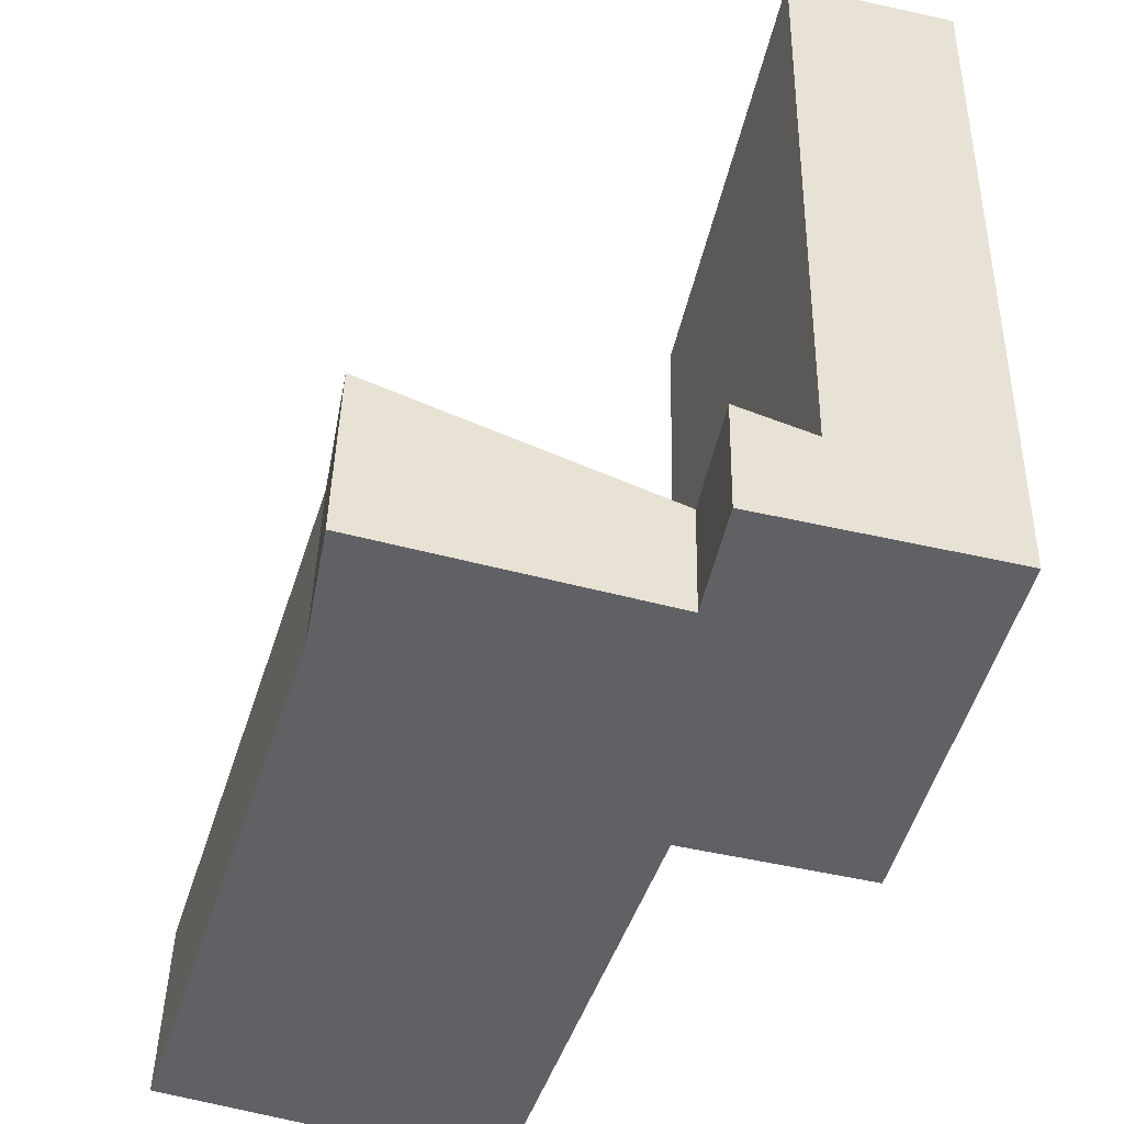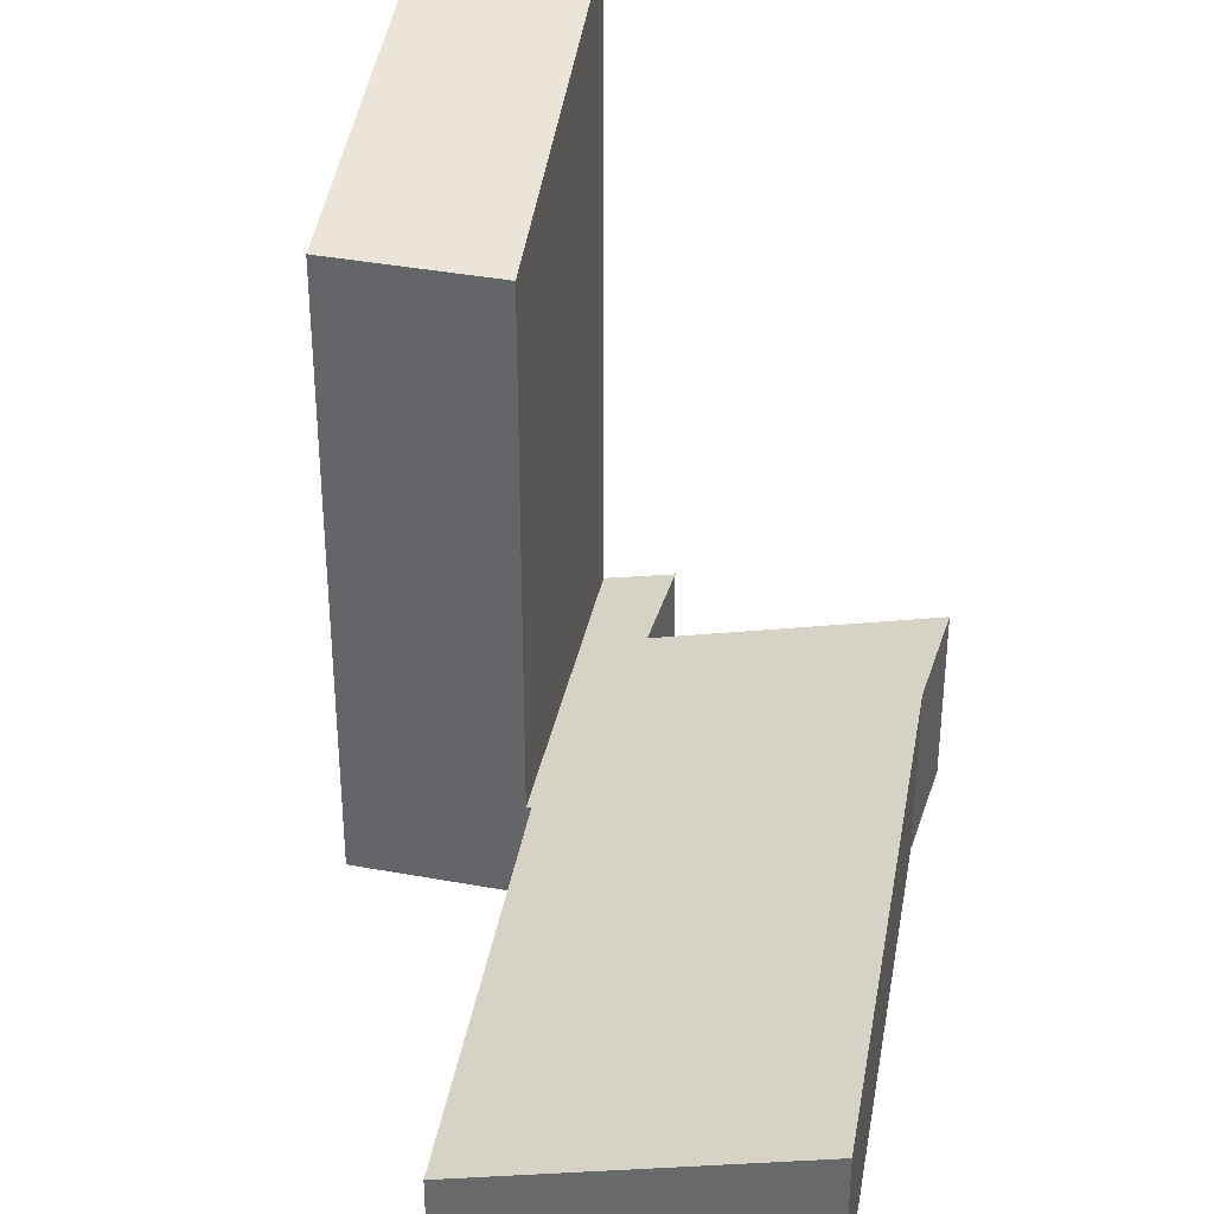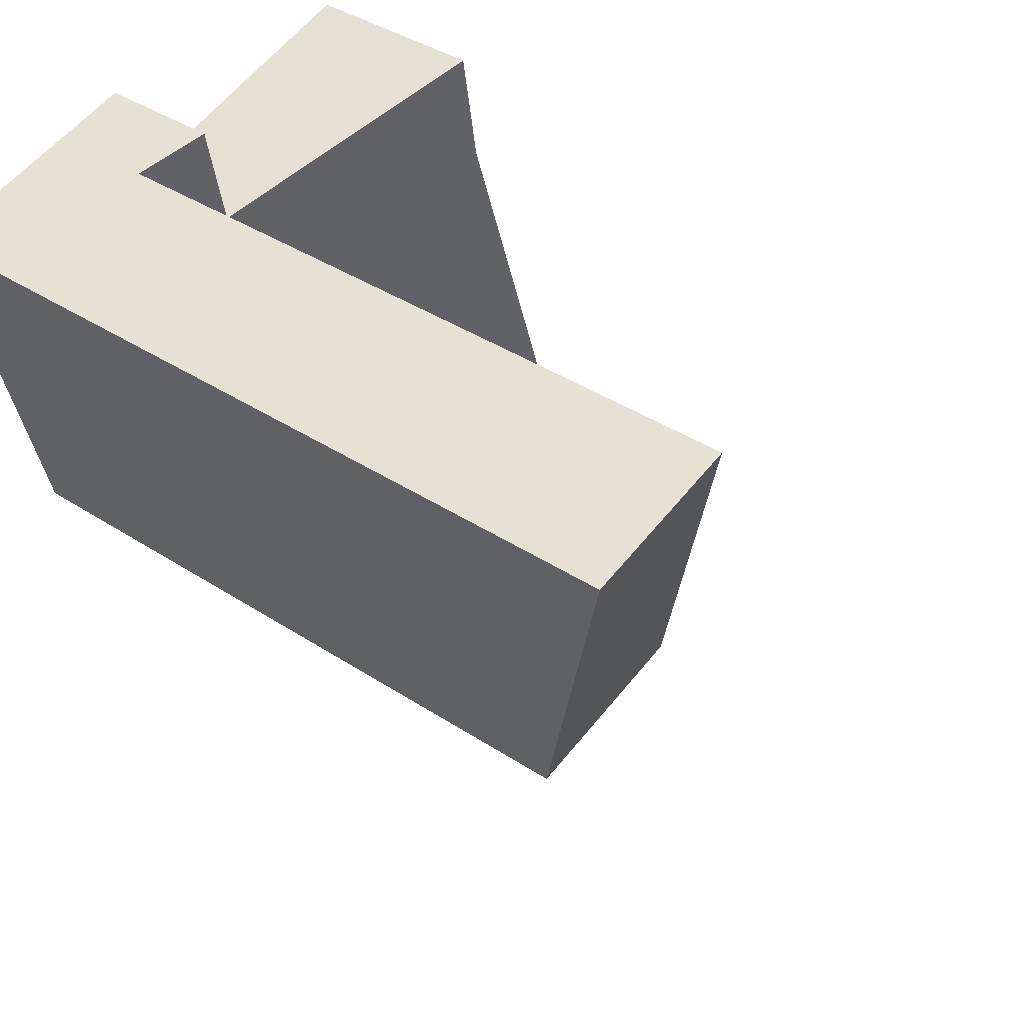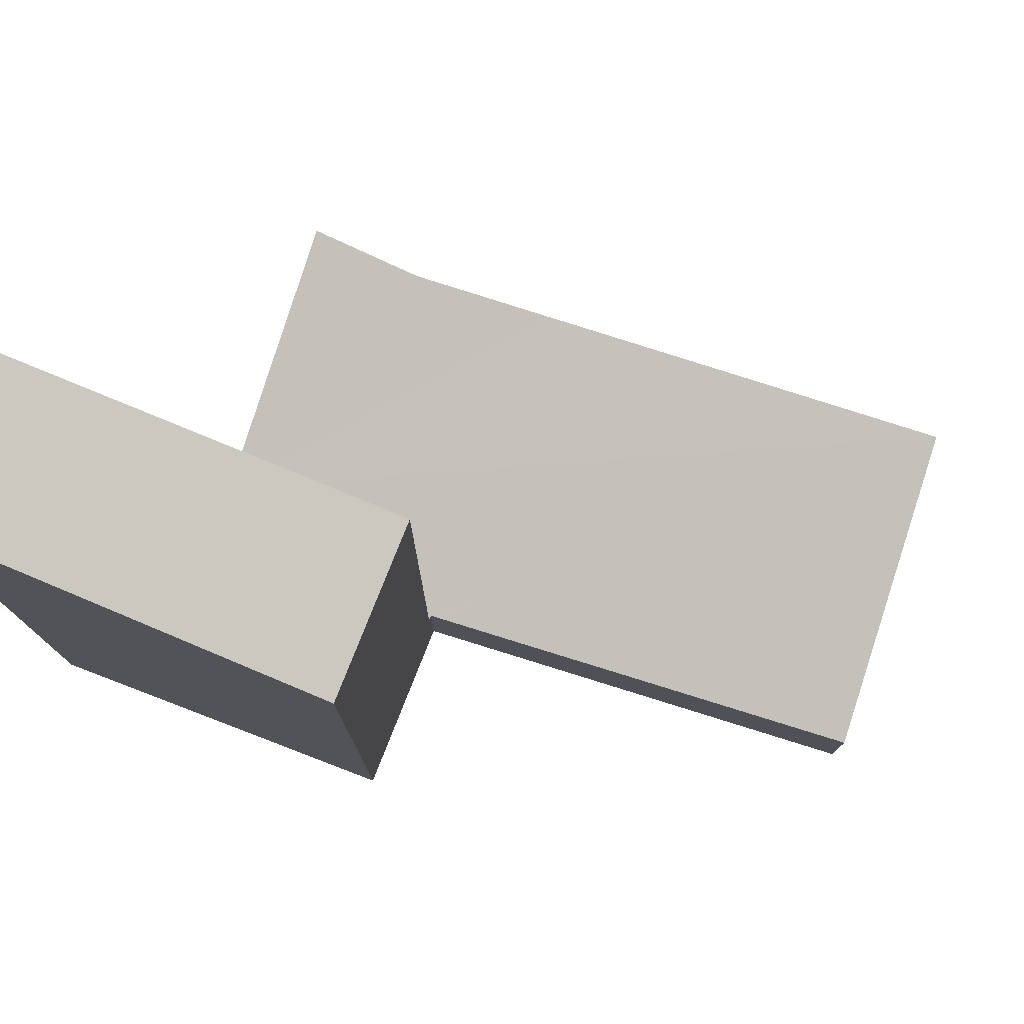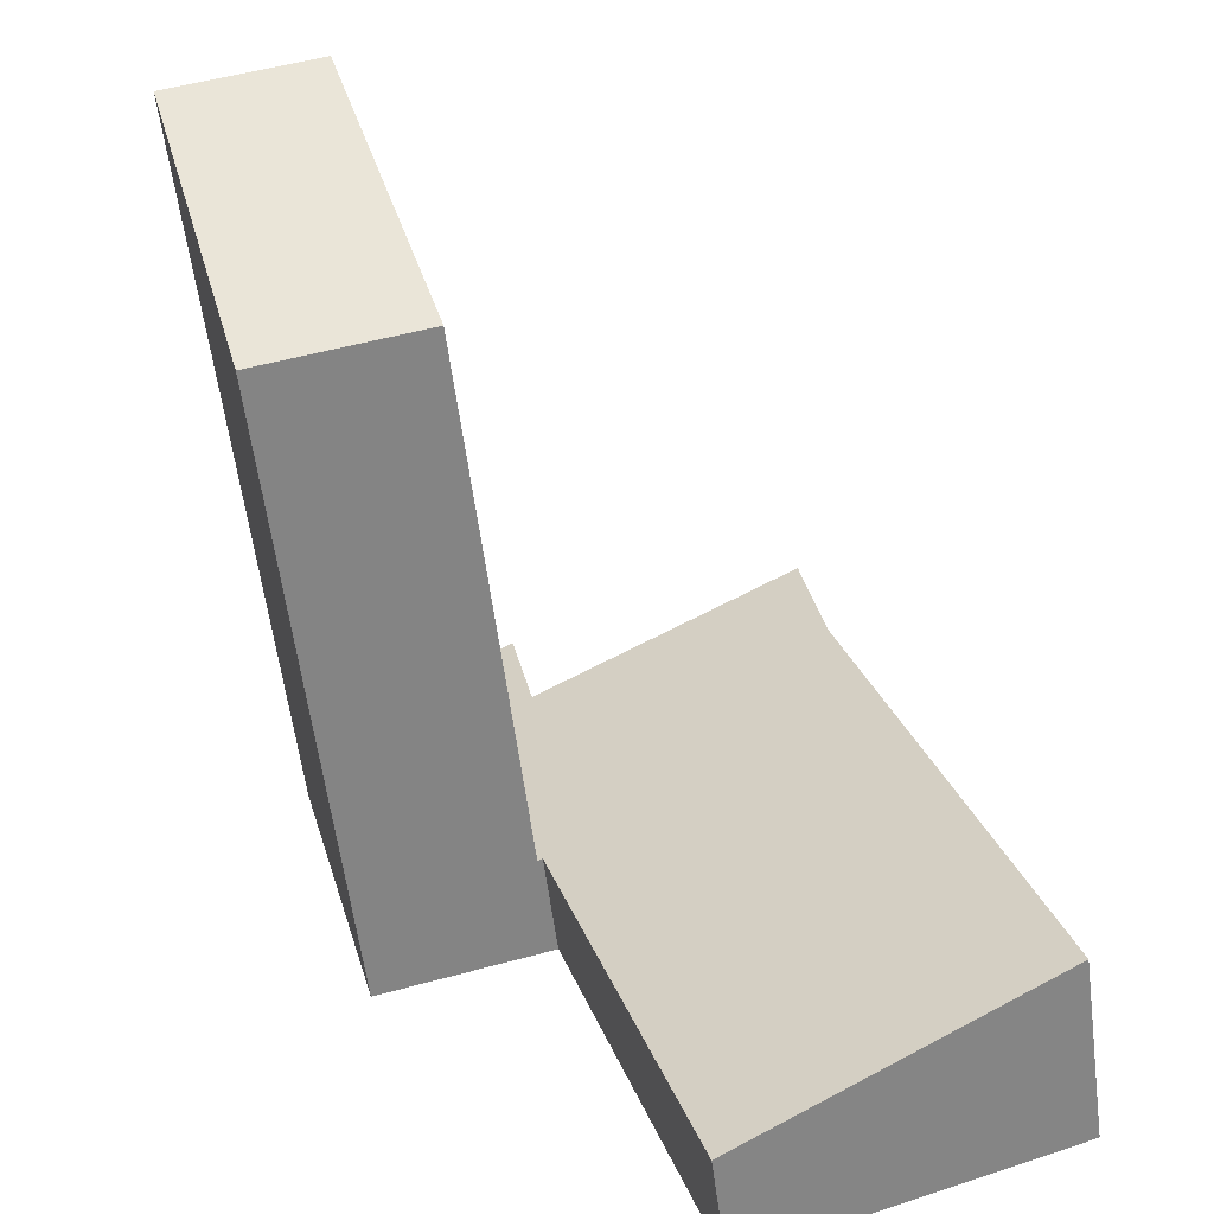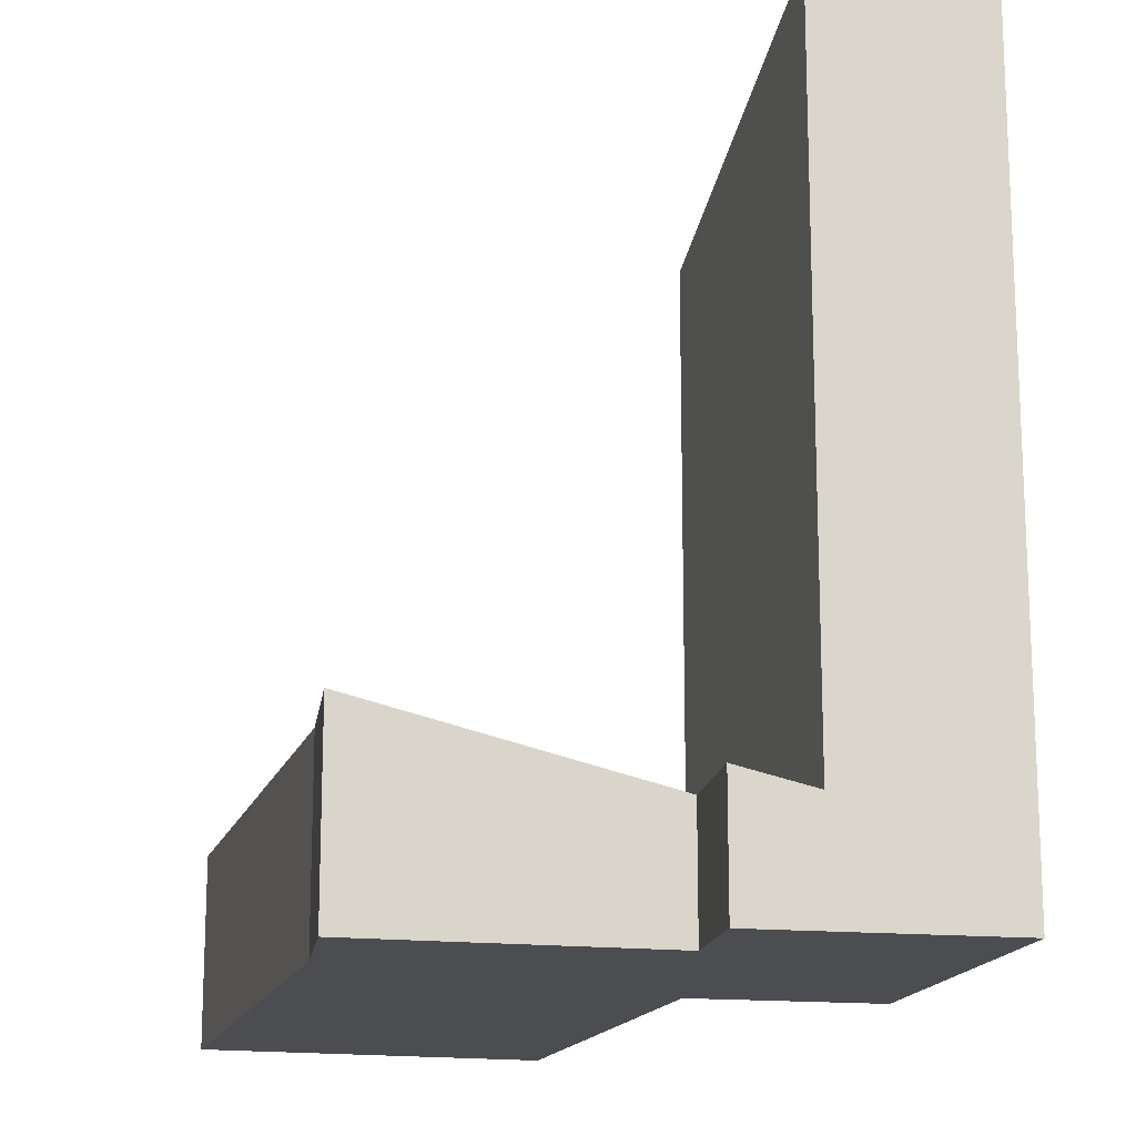
<metadata>
{"format":"obj","ext":"obj","renderer":"f3d","projection":"perspective","resolution":1024,"background":"white","views":[{"elev":42.0,"azim":1.2,"up":"+Z"},{"elev":36.1,"azim":-152.7,"up":"+Y"},{"elev":39.0,"azim":129.5,"up":"+Z"},{"elev":78.3,"azim":125.3,"up":"+Y"},{"elev":-59.5,"azim":-172.5,"up":"+Z"},{"elev":-16.2,"azim":2.4,"up":"+Y"}]}
</metadata>
<code>
v  8.9 1.631 10.78
v  7.305 1.631 5.297
v  7.226 1.65 5.316
v  0 2.931 1.795e-16
v  7.186 1.651 5.193
v  4.967 1.703 -1.649
v  7.441 1.87 9.399
v  2.051 2.898 6.55
v  2.747 2.887 8.774
v  3.093 2.931 10.63
v  7.785 1.9 11.05
v  3.093 -6.511e-16 10.63
v  7.441 -5.755e-16 9.399
v  7.785 -6.766e-16 11.05
v  8.9 -6.601e-16 10.78
v  2.747 -5.373e-16 8.774
v  0 0 0
v  2.051 -4.011e-16 6.55
v  7.305 -3.243e-16 5.297
v  7.226 -3.255e-16 5.316
v  4.967 1.01e-16 -1.649
v  7.186 -3.18e-16 5.193
v  9.989 10.26 4.642
v  8.9 12.14 10.78
v  11.4 12.16 10.18
v  7.305 10.24 5.297
v  11.4 -6.232e-16 10.18
v  9.989 -2.842e-16 4.642
g defaultobject
f 1 2 3
f 4 5 6
f 5 4 3
f 3 4 1
f 1 4 7
f 7 4 8
f 7 8 9
f 7 9 10
f 11 1 7
f 12 7 10
f 7 12 13
f 14 1 11
f 1 14 15
f 7 14 11
f 14 7 13
f 9 12 10
f 12 9 16
f 17 8 4
f 8 17 18
f 8 18 9
f 9 18 16
f 15 2 1
f 2 15 19
f 20 5 3
f 5 20 6
f 6 20 21
f 21 20 22
f 2 20 3
f 20 2 19
f 6 17 4
f 17 6 21
f 22 17 21
f 17 22 18
f 18 22 20
f 15 20 19
f 20 15 13
f 20 13 18
f 18 13 16
f 13 15 14
f 12 16 13
f 23 24 25
f 24 23 26
f 26 15 24
f 15 26 19
f 24 27 25
f 27 24 15
f 27 23 25
f 23 27 28
f 28 26 23
f 26 28 19
f 28 15 19
f 15 28 27

</code>
